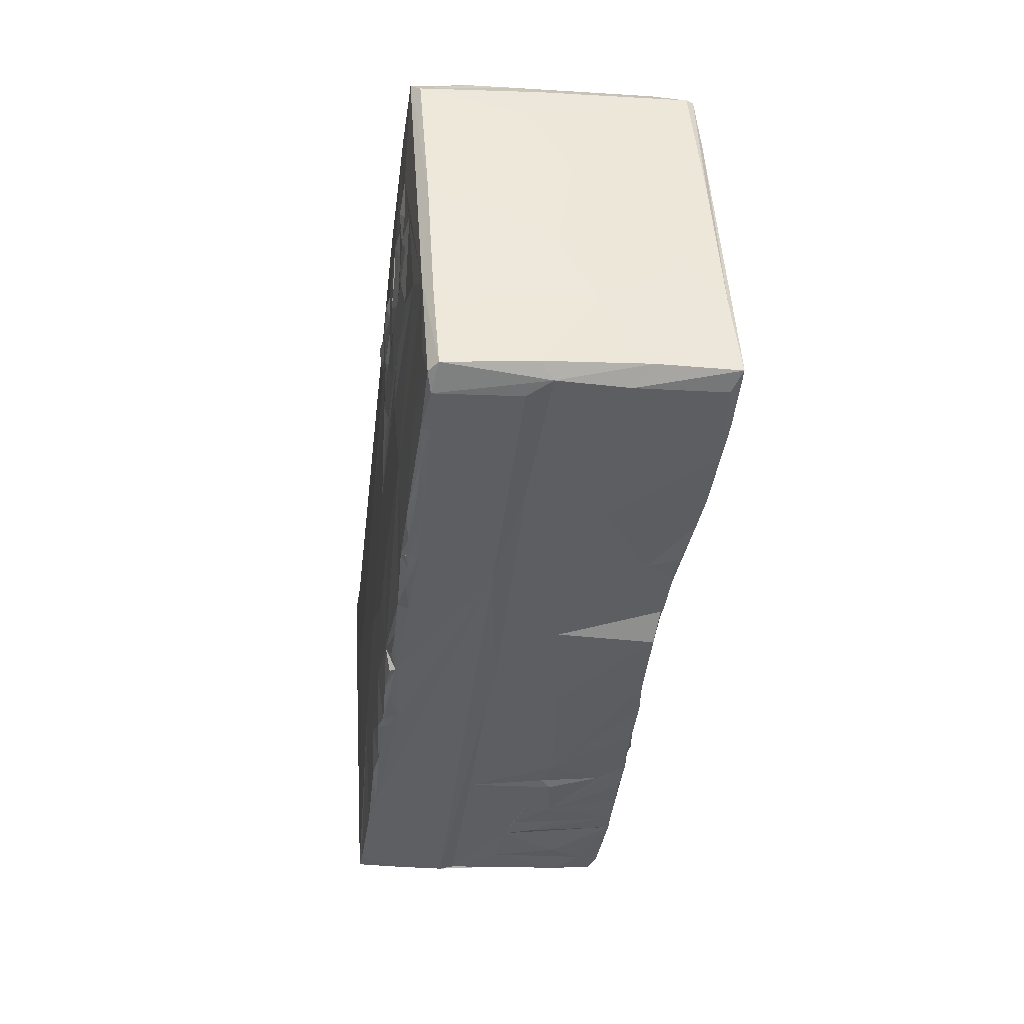
<metadata>
{"format":"obj","ext":"obj","renderer":"f3d","projection":"perspective","resolution":1024,"background":"white","views":[{"elev":48.8,"azim":-176.7,"up":"+Z"}]}
</metadata>
<code>
v -0.02159 0.01753 0.04037
v -0.02018 0.009395 0.04104
v -0.01354 0.01854 0.04174
v -0.018 -0.01216 0.04147
v -0.01836 -0.005207 0.04178
v -0.00537 -0.005816 0.04362
v -0.01638 -0.0183 0.04253
v -0.01706 -0.01865 0.04196
v -0.008586 0.01138 0.04269
v -0.01627 0.005655 0.0418
v -0.004534 0.00512 0.04339
v -0.01287 -0.0196 0.04191
v -0.003687 0.01999 0.04296
v -0.00077 -0.01276 0.04438
v -0.001886 -0.01657 0.04419
v -0.01617 -0.01932 0.03967
v 0.007903 -0.000713 0.04493
v 0.00063 -0.01823 0.04337
v 0.006256 0.01283 0.04411
v 0.009825 -0.01466 0.04555
v 0.005078 0.02136 0.04368
v -0.02095 0.01801 0.03366
v 0.00539 -0.01768 0.04391
v 0.007462 0.01101 0.0433
v 0.006087 0.02147 0.04261
v 0.01094 -0.01597 0.04479
v -0.02048 0.01836 0.03839
v -0.01181 0.02002 0.0401
v -0.02022 0.01824 0.0295
v -0.01472 -0.01464 0.01617
v -0.007517 -0.01985 0.02943
v -0.002433 0.02151 0.04004
v -0.004908 0.02085 0.04148
v 0.005782 0.0224 0.04083
v 0.006931 0.01765 0.04116
v -0.01483 -0.01924 0.02512
v -0.01617 -0.004495 0.01533
v 0.01104 -0.008411 0.03897
v 0.01004 -0.002578 0.0394
v -0.01176 -0.02049 0.01279
v 0.005991 0.02222 0.03589
v 0.01188 -0.01528 0.03846
v 0.008046 0.01934 0.03263
v 0.01109 -0.01618 0.03847
v -0.00251 0.02074 0.02656
v 0.008776 0.007007 0.03937
v 0.00685 0.02214 0.03616
v 0.01085 -0.005308 0.03711
v 0.01001 0.01545 0.02383
v 0.01109 -0.003994 0.03462
v 0.01013 0.003164 0.03352
v 0.01086 0.000298 0.03345
v 0.01041 -0.002224 0.03567
v 0.01146 -0.006577 0.03637
v 0.01087 0.00566 0.02908
v 0.01146 -0.006398 0.03446
v 0.01239 -0.007851 0.03
v 0.011 -0.003124 0.03569
v 0.006934 0.0225 0.03248
v 0.01124 0.007337 0.02364
v -0.01009 0.01976 0.02303
v -0.01633 0.01858 0.02171
v -0.01953 0.01806 0.02342
v 0.006992 0.02181 0.02431
v 0.008563 0.0218 0.02438
v 0.0114 -0.002802 0.03087
v -0.000619 -0.02122 -0.0207
v 0.01151 -0.005277 0.03188
v 0.01391 -0.01532 0.02296
v 0.01216 -0.006599 0.0318
v 0.007489 0.02229 0.02714
v 0.01217 -0.006029 0.02967
v 0.01009 -0.01859 0.003226
v -0.01804 0.01299 0.01454
v 0.01188 1.8e-05 0.02725
v 0.01164 -0.002284 0.02806
v -0.01669 0.00128 0.01255
v 0.01183 0.002974 0.02253
v 0.01226 -0.0034 0.02796
v 0.01325 -0.01661 0.02193
v -0.01877 0.01798 0.01953
v 0.01214 -0.005552 0.02763
v 0.000687 0.02101 0.01393
v -0.01827 0.01485 0.01538
v -0.01743 0.008567 0.0125
v 0.01251 -0.004265 0.02586
v 0.01251 -0.002551 0.02307
v 0.01305 -0.006886 0.02491
v -0.01419 0.01875 0.01413
v 0.008646 0.02224 0.02068
v 0.01255 0.000133 0.02166
v -0.01761 0.01836 0.01499
v 0.01287 -0.004001 0.02254
v 0.01489 -0.01723 0.006704
v -0.01703 0.018 0.01114
v 0.01288 -0.005637 0.02308
v 0.01349 -0.006793 0.02352
v -0.0168 0.01827 0.0124
v -0.01586 -0.006727 0.01471
v 0.01398 -0.008632 0.01817
v -0.01435 -0.01663 0.01567
v -0.005903 0.01981 0.004001
v -0.01611 -0.002922 0.01304
v -0.01263 -0.02003 0.006938
v 0.009545 0.02123 0.01732
v -0.01786 0.01146 0.01354
v 0.01259 0.005282 0.01727
v 0.008597 0.02229 0.01866
v 0.00782 0.02167 0.01736
v -0.01692 0.004101 0.01243
v -0.01661 -0.005887 0.01365
v -0.01529 -0.008823 0.01321
v -0.01857 0.01213 0.01173
v -0.01714 0.006394 0.01244
v 0.01324 0.006595 0.009297
v -0.01467 -0.01273 0.01337
v -0.01386 -0.01389 0.01397
v -0.01507 -0.01584 0.0139
v 0.008951 0.02227 0.01847
v -0.01672 0.01405 0.01069
v 0.01314 -0.000255 0.01837
v -0.01521 -0.006967 0.01187
v 0.01392 -0.007191 0.01938
v 0.01362 -0.004515 0.01709
v -0.01722 0.01531 0.01016
v 0.01008 0.02197 0.01047
v -0.01749 0.01137 0.009585
v -0.0164 0.002519 0.01153
v -0.01599 -0.001078 0.01176
v 0.01346 -0.003666 0.01897
v -0.0141 -0.01381 0.01223
v -0.0149 -0.01562 0.01189
v 0.008727 0.02227 0.01643
v -0.01649 0.004926 0.01146
v 0.01337 -1.2e-05 0.01595
v -0.0162 -0.005857 0.01195
v 0.01297 -0.002737 0.01826
v -0.01569 -0.008805 0.01139
v -0.0147 -0.009749 0.01189
v -0.01484 -0.01069 0.0122
v -0.01722 0.00574 0.01088
v -0.0148 -0.004268 0.01074
v -0.01507 -0.01146 0.01206
v -0.01437 -0.01213 0.01121
v -0.0178 0.007862 0.009064
v -0.01692 0.007052 0.0103
v -0.01756 0.003208 0.009532
v -0.01712 0.000232 0.00974
v -0.01602 -6.5e-05 0.01091
v -0.01663 -0.002002 0.01098
v -0.01608 -0.006393 0.01068
v -0.01451 -0.007283 0.0096
v -0.01489 -0.01353 0.0116
v 0.01439 -0.01066 0.01579
v -0.01637 0.0181 0.006466
v -0.01643 0.009555 0.009557
v -0.01589 0.004992 0.009648
v -0.01675 -0.001931 0.00939
v -0.01541 -0.003635 0.009984
v 0.01269 0.002363 0.01645
v -0.01606 -0.005964 0.008866
v -0.01573 -0.009043 0.009397
v -0.01404 -0.009679 0.01055
v 0.009099 0.02236 0.01403
v -0.0172 0.01303 0.007368
v -0.01827 0.0119 0.008254
v 0.01189 0.01421 0.01061
v -0.01676 0.005932 0.009197
v -0.01569 0.002224 0.00973
v -0.01528 -0.00028 0.008924
v -0.01536 -0.01145 0.00945
v 0.01419 -0.006577 0.01478
v -0.01449 -0.01252 0.01015
v -0.01362 -0.01389 0.01009
v -0.01628 0.01649 0.004474
v -0.01735 0.01145 0.00754
v -0.01627 0.004721 0.007757
v -0.01531 -0.005235 0.007748
v -0.01492 -0.004362 0.008445
v 0.01373 -0.003083 0.01437
v -0.01431 -0.01026 0.008813
v -0.01472 -0.01196 0.008917
v -0.01481 -0.0157 0.009766
v -0.01361 -0.01658 0.008826
v -0.01688 0.01499 0.00751
v -0.01661 0.01417 0.007728
v -0.01696 0.01034 0.00749
v -0.01666 0.006224 0.007303
v -0.01602 0.002397 0.00753
v -0.01515 -0.006612 0.008136
v -0.01662 0.00897 0.007536
v -0.016 0.001367 0.007232
v -0.01565 -0.000871 0.008531
v -0.016 -0.00258 0.008197
v -0.01463 -0.009691 0.007981
v -0.01399 -0.0138 0.007741
v -0.0139 -0.01516 0.008378
v 0.009098 0.02149 0.009209
v -0.01631 0.003632 0.006796
v -0.01605 -0.000133 0.007859
v -0.01542 -0.004101 0.007522
v -0.01478 -0.008153 0.007215
v 0.01489 -0.009428 0.01482
v 0.000577 0.02026 -0.003049
v -0.01708 0.01436 0.005873
v -0.01562 -0.001147 0.006298
v -0.01401 -0.01274 0.006305
v -0.0169 0.01133 0.005861
v -0.01614 0.01187 0.00311
v -0.0167 0.009159 0.004679
v -0.01585 0.00195 0.004658
v -0.01532 -0.002689 0.005025
v -0.01645 0.01311 0.002082
v 0.01464 -0.008735 0.01256
v -0.01676 0.01056 0.003642
v -0.01624 0.00803 0.003677
v -0.01605 0.006752 0.001609
v -0.01591 0.004228 0.003562
v -0.01531 -0.000546 0.004397
v -0.01483 -0.005319 0.004283
v 0.01563 -0.01554 0.008099
v -0.01578 0.002973 0.002496
v -0.01565 -0.001808 0.003888
v -0.01429 -0.007431 0.004141
v -0.01412 -0.009189 0.003475
v -0.01677 0.009175 0.003131
v -0.01542 0.000982 0.003472
v -0.01475 -0.008595 0.003998
v 0.01193 0.02006 0.000701
v -0.01585 0.006129 0.002594
v -0.01581 -4.9e-05 0.00297
v 0.01581 -0.000709 -0.003308
v -0.01424 -0.01047 0.003514
v -0.01637 0.01484 0.001443
v -0.01597 0.005142 0.002097
v -0.016 0.001533 0.003193
v -0.01518 -0.000852 0.001691
v -0.01499 -0.006256 0.003226
v -0.01388 -0.01332 0.003612
v -0.01272 -0.01648 7e-05
v -0.0162 0.009512 0.001496
v -0.01494 -0.002728 0.001878
v -0.0152 -0.003695 0.002623
v -0.01455 -0.006071 0.001579
v -0.01394 -0.008509 -0.000558
v -0.01372 -0.01167 0.002236
v -0.01569 0.01812 0.001225
v -0.01619 0.01124 -0.00086
v -0.0155 0.00132 0.002008
v 0.01285 0.01507 0.001921
v -0.01478 -0.001125 -0.002346
v 0.01063 0.02177 0.005301
v -0.01606 0.01334 -0.00329
v -0.01375 -0.004431 -0.007356
v -0.01141 -0.01993 -0.006912
v -0.01483 0.007423 -0.009651
v -0.01068 -0.02082 -0.006494
v -0.006024 0.01949 -0.007513
v -0.01398 0.0018 -0.01113
v 0.01109 0.02199 0.002232
v 0.01088 0.0213 -0.001246
v 0.01644 -0.01668 0.000516
v 0.01647 -0.01813 -0.01221
v -0.01489 0.01786 -0.007527
v 0.01456 0.01106 -0.006546
v -0.01516 0.01392 -0.01117
v -0.01251 -0.01033 -0.01086
v 0.01148 0.0215 -0.001247
v 0.001455 0.02024 -0.007404
v 0.01221 0.02109 -0.004837
v -0.005605 0.01912 -0.02141
v -0.01358 0.001312 -0.01491
v 0.01174 0.02155 -0.005447
v 0.0135 0.01737 -0.007901
v -0.01191 -0.0104 -0.01583
v -0.01485 0.01762 -0.01134
v -0.01292 -0.003116 -0.01461
v 0.01095 0.02106 -0.009993
v -0.0114 -0.01396 -0.01613
v -0.01425 0.0175 -0.01671
v -0.01443 0.01496 -0.01742
v -0.01423 0.01404 -0.02007
v -0.01345 0.008096 -0.02162
v -0.0124 -0.005896 -0.0162
v 0.01259 0.02145 -0.009923
v 0.01831 -0.01108 -0.016
v -0.009867 -0.02083 -0.01995
v 0.01754 -0.01704 -0.01
v -0.007688 -0.02178 -0.02851
v -0.01065 -0.01684 -0.01872
v 0.01345 0.02044 -0.01301
v -0.01426 0.01785 -0.01817
v -0.01273 0.000523 -0.02105
v 0.01234 0.02151 -0.01132
v 0.01451 0.0178 -0.01747
v 0.01835 -0.01504 -0.0172
v -0.01378 0.01739 -0.02078
v -0.01373 0.0138 -0.02287
v -0.01134 -0.01053 -0.02053
v -0.0106 -0.01478 -0.02062
v 0.0135 0.02131 -0.01765
v -0.01284 0.006778 -0.0247
v -0.01109 -0.006498 -0.02608
v 0.01438 0.02075 -0.02726
v 0.01779 0.00243 -0.02345
v -0.01203 -0.003185 -0.02167
v 0.01889 -0.01734 -0.02082
v -0.01206 -0.004819 -0.02198
v -0.009676 -0.01708 -0.02591
v -0.01382 0.01722 -0.0233
v -0.01337 0.01134 -0.02541
v 0.009082 -0.02077 -0.04151
v 0.01599 0.01338 -0.02279
v -0.01321 0.01734 -0.02722
v -0.01227 0.0031 -0.02668
v -0.01304 0.01251 -0.02718
v -0.01113 -0.002166 -0.02967
v -0.01026 -0.01259 -0.02703
v -0.0045 0.0189 -0.02431
v -0.01084 0.01775 -0.025
v 0.003619 0.01989 -0.02445
v -0.01362 0.01587 -0.0272
v -0.01104 -0.003207 -0.03097
v -0.005333 0.01901 -0.02548
v 0.007541 0.01992 -0.04304
v -0.008759 -0.02106 -0.02925
v -0.005356 0.01877 -0.0304
v -0.01138 0.000611 -0.03131
v -0.012 0.004027 -0.02854
v 0.01436 0.02086 -0.02146
v -0.01303 0.01714 -0.03011
v -0.002642 0.01917 -0.02943
v -0.01234 0.008895 -0.03007
v -0.01234 0.00734 -0.03051
v -0.01007 -0.01011 -0.02986
v -0.009721 -0.01177 -0.03164
v -0.01319 0.01319 -0.02897
v -0.009342 -0.01468 -0.03214
v -0.01244 0.01145 -0.03283
v 0.01954 -0.01761 -0.02613
v -0.01259 0.01703 -0.03428
v -0.01103 0.002969 -0.03556
v -0.01035 -0.003068 -0.03418
v -0.006926 0.01825 -0.03357
v -0.01145 0.007927 -0.03758
v -0.01154 0.009252 -0.03631
v -0.01019 -0.005132 -0.0351
v -0.004556 -0.0225 -0.04309
v -0.00127 0.01918 -0.033
v 0.01538 0.02084 -0.03114
v -0.000219 0.01914 -0.03556
v 0.01966 -0.01825 -0.03023
v 0.01977 -0.01909 -0.04006
v -0.01241 0.0169 -0.03665
v 0.01645 0.01751 -0.03279
v 0.02131 -0.0147 -0.04028
v -0.003369 0.01905 -0.03477
v -0.008379 -0.01058 -0.04263
v -0.00777 -0.02121 -0.03755
v -0.01019 -0.000529 -0.03836
v 0.02076 -0.0175 -0.03545
v 0.01389 -0.02029 -0.04019
v -0.01069 0.01116 -0.04455
v -0.005764 0.01848 -0.0399
v 0.01678 0.02049 -0.04041
v 0.01245 0.02034 -0.04236
v -0.008966 0.01766 -0.04251
v 0.000884 0.01911 -0.0405
v 0.006067 0.01947 -0.04311
v -0.01115 0.0164 -0.04499
v 0.01716 0.02036 -0.04221
v -0.009247 -0.001321 -0.04407
v -0.007147 -0.0197 -0.04329
v 0.02159 -0.0179 -0.04036
v -0.006129 0.01817 -0.04446
v -0.01024 0.01714 -0.04555
v -0.006651 -0.02178 -0.04364
v -0.009371 0.00689 -0.04515
v -0.008599 -0.000404 -0.04489
v -0.005379 0.01729 -0.0453
v 0.005525 0.001557 -0.0438
v -0.00748 -0.005606 -0.04469
v -0.006588 -0.01589 -0.04423
v -0.005923 -0.01169 -0.04439
v -0.005681 -0.02142 -0.04408
v -0.0038 -0.01809 -0.04419
v 0.00369 -0.005689 -0.04375
v 0.004063 -0.01381 -0.04351
v 0.008651 -0.01668 -0.04283
v 0.002953 -0.01937 -0.04363
v 0.01582 0.01873 -0.04274
v 0.01565 -0.01793 -0.04194
v 0.01773 0.01171 -0.04228
v 0.01911 -0.01265 -0.04152
v 0.02112 -0.01753 -0.04103
f 1 2 3
f 1 4 2
f 2 5 6
f 2 4 5
f 5 7 6
f 5 8 7
f 4 8 5
f 3 2 9
f 2 10 9
f 10 2 11
f 11 2 6
f 12 7 8
f 3 9 13
f 9 10 11
f 14 6 7
f 14 7 15
f 12 8 16
f 17 11 6
f 15 7 18
f 7 12 18
f 17 6 14
f 13 9 19
f 9 11 19
f 20 14 15
f 20 15 18
f 21 13 19
f 19 11 17
f 1 22 4
f 17 14 20
f 20 18 23
f 21 19 24
f 24 25 21
f 17 24 19
f 26 24 17
f 20 26 17
f 23 26 20
f 22 1 27
f 28 29 27
f 8 4 30
f 31 18 12
f 32 33 34
f 29 22 27
f 25 24 35
f 16 8 36
f 22 37 4
f 24 38 39
f 26 38 24
f 12 16 40
f 41 32 34
f 26 42 38
f 25 35 43
f 8 30 36
f 44 42 26
f 33 45 28
f 32 45 33
f 24 39 46
f 41 34 47
f 34 25 47
f 31 12 40
f 39 38 48
f 30 4 37
f 35 24 49
f 48 50 39
f 44 26 23
f 46 39 51
f 51 39 52
f 52 39 53
f 48 38 54
f 51 55 46
f 38 42 56
f 56 42 57
f 39 58 53
f 47 59 41
f 25 43 47
f 46 55 60
f 58 39 50
f 38 56 54
f 61 62 29
f 28 61 29
f 29 63 22
f 46 49 24
f 58 50 53
f 54 50 48
f 50 54 56
f 40 16 36
f 64 32 41
f 47 43 65
f 53 50 66
f 50 56 66
f 18 31 67
f 62 63 29
f 66 52 53
f 66 56 68
f 41 59 64
f 57 42 69
f 65 59 47
f 56 57 70
f 45 61 28
f 56 70 68
f 59 71 64
f 60 49 46
f 72 70 57
f 18 67 73
f 63 74 22
f 75 52 76
f 52 66 76
f 72 68 70
f 22 77 37
f 51 52 78
f 66 68 79
f 68 72 79
f 59 65 71
f 51 78 55
f 44 23 80
f 81 74 63
f 72 82 79
f 44 80 42
f 62 81 63
f 43 35 49
f 79 76 66
f 64 83 32
f 52 75 78
f 72 57 82
f 84 74 81
f 74 85 22
f 79 82 86
f 76 79 86
f 82 57 86
f 76 87 75
f 76 86 87
f 57 88 86
f 22 85 77
f 88 57 69
f 62 89 81
f 71 90 64
f 43 49 65
f 75 87 91
f 75 91 78
f 42 80 69
f 23 18 73
f 89 92 81
f 61 89 62
f 86 88 93
f 80 23 94
f 94 23 73
f 32 83 45
f 81 92 95
f 81 95 84
f 87 86 93
f 88 96 93
f 96 88 97
f 89 98 92
f 37 99 30
f 88 69 100
f 30 101 36
f 102 61 45
f 37 77 103
f 36 101 104
f 49 105 65
f 85 74 106
f 107 55 78
f 90 108 64
f 92 98 95
f 64 108 109
f 85 110 77
f 37 111 99
f 30 99 112
f 88 100 97
f 108 90 105
f 105 90 65
f 74 113 106
f 85 114 110
f 60 55 115
f 55 107 115
f 116 117 30
f 30 118 101
f 108 105 119
f 74 84 120
f 74 120 113
f 121 78 91
f 91 87 121
f 99 122 112
f 96 123 124
f 96 97 123
f 97 100 123
f 84 95 125
f 84 125 120
f 105 49 126
f 127 106 113
f 110 128 77
f 77 129 103
f 93 96 130
f 130 96 124
f 131 117 116
f 118 30 132
f 108 133 109
f 109 83 64
f 134 110 114
f 135 78 121
f 136 111 37
f 111 136 99
f 87 93 137
f 93 130 137
f 122 138 112
f 112 139 30
f 30 139 140
f 30 140 116
f 102 89 61
f 114 141 134
f 37 142 136
f 87 137 121
f 99 136 122
f 112 138 139
f 140 143 116
f 116 143 144
f 118 132 101
f 119 105 133
f 127 85 106
f 85 145 146
f 85 146 114
f 141 114 146
f 110 147 128
f 148 149 77
f 77 149 129
f 103 129 150
f 151 122 136
f 137 130 124
f 122 152 138
f 153 131 116
f 69 154 100
f 104 40 36
f 98 155 95
f 127 156 85
f 134 141 157
f 157 110 134
f 103 158 159
f 150 158 103
f 78 135 160
f 103 159 37
f 142 37 159
f 161 151 136
f 138 162 139
f 140 139 163
f 144 153 116
f 164 109 133
f 113 120 165
f 113 166 127
f 60 167 49
f 156 145 85
f 141 146 168
f 141 168 157
f 157 147 110
f 147 169 128
f 77 128 169
f 77 169 148
f 158 129 170
f 150 129 158
f 139 162 163
f 163 171 140
f 140 171 143
f 124 123 172
f 123 100 172
f 173 153 144
f 174 131 153
f 164 133 105
f 89 155 98
f 95 175 125
f 166 176 127
f 157 177 147
f 78 160 107
f 149 170 129
f 136 142 178
f 142 179 178
f 136 178 161
f 137 180 121
f 137 124 180
f 163 181 171
f 143 171 144
f 144 182 173
f 153 173 174
f 174 30 131
f 132 183 184
f 132 184 101
f 95 155 175
f 120 125 185
f 120 185 186
f 120 186 165
f 127 176 187
f 187 156 127
f 188 146 145
f 146 188 168
f 169 147 189
f 149 148 170
f 121 180 135
f 151 161 190
f 151 190 122
f 190 152 122
f 138 152 162
f 182 144 171
f 132 30 183
f 175 185 125
f 145 156 191
f 188 177 168
f 177 157 168
f 169 192 148
f 170 193 158
f 194 159 158
f 179 142 159
f 195 163 162
f 174 173 196
f 174 197 30
f 30 197 183
f 101 184 104
f 109 198 83
f 105 126 164
f 176 166 165
f 191 156 187
f 191 188 145
f 199 147 177
f 199 189 147
f 192 200 148
f 170 148 200
f 200 193 170
f 115 107 160
f 193 194 158
f 194 201 159
f 179 159 201
f 202 162 152
f 124 172 180
f 181 163 195
f 182 171 181
f 182 196 173
f 154 203 100
f 183 197 184
f 45 204 102
f 83 204 45
f 164 198 109
f 205 186 185
f 205 165 186
f 115 167 60
f 177 188 199
f 189 192 169
f 200 206 193
f 179 201 178
f 161 178 190
f 207 182 181
f 100 203 172
f 174 196 197
f 89 102 155
f 176 208 187
f 189 199 192
f 193 206 194
f 194 206 201
f 152 190 202
f 162 202 195
f 207 181 195
f 182 207 196
f 165 209 176
f 176 209 208
f 187 208 210
f 187 210 191
f 188 191 210
f 192 211 200
f 160 135 115
f 206 212 201
f 190 178 202
f 164 126 198
f 165 205 213
f 165 213 209
f 200 211 206
f 201 212 178
f 172 203 214
f 31 40 67
f 185 175 205
f 208 215 210
f 188 210 216
f 188 216 217
f 188 218 199
f 206 211 219
f 178 220 202
f 195 202 207
f 214 203 154
f 196 207 197
f 154 69 221
f 184 197 207
f 215 208 209
f 222 199 218
f 222 192 199
f 223 212 206
f 135 180 115
f 212 220 178
f 202 220 224
f 207 202 225
f 214 154 221
f 184 207 104
f 215 226 210
f 192 222 211
f 211 227 219
f 202 224 228
f 202 228 225
f 69 80 221
f 49 167 229
f 210 226 216
f 188 217 230
f 188 230 218
f 227 231 219
f 219 223 206
f 115 180 232
f 225 233 207
f 205 175 234
f 213 205 234
f 230 235 218
f 236 211 222
f 211 236 227
f 219 237 223
f 220 238 224
f 172 214 221
f 207 239 240
f 126 49 229
f 241 226 215
f 237 219 231
f 212 223 242
f 212 243 220
f 238 244 224
f 224 244 245
f 245 228 224
f 172 232 180
f 233 246 207
f 207 246 239
f 207 240 104
f 175 247 234
f 248 215 209
f 216 226 217
f 222 249 236
f 227 236 249
f 231 227 249
f 223 237 242
f 242 243 212
f 244 238 220
f 172 221 232
f 209 213 248
f 226 241 217
f 218 235 222
f 249 237 231
f 220 243 244
f 233 225 246
f 221 80 94
f 230 217 235
f 243 242 244
f 228 245 225
f 167 115 250
f 251 242 237
f 225 245 246
f 239 246 240
f 252 126 229
f 234 247 253
f 234 253 213
f 248 213 253
f 215 248 241
f 235 217 222
f 249 251 237
f 242 251 254
f 244 242 254
f 241 248 217
f 249 222 251
f 104 240 255
f 248 256 217
f 217 256 222
f 255 257 104
f 240 246 245
f 204 258 102
f 167 250 229
f 222 256 259
f 222 259 251
f 244 254 245
f 252 229 260
f 262 221 94
f 94 73 263
f 261 83 198
f 247 264 253
f 115 265 250
f 102 258 247
f 115 232 265
f 247 258 264
f 229 261 260
f 253 264 266
f 253 266 248
f 251 259 254
f 240 267 255
f 245 254 267
f 245 267 240
f 261 229 268
f 40 104 257
f 204 269 258
f 261 268 270
f 248 266 256
f 268 229 270
f 262 94 263
f 258 271 264
f 259 272 254
f 270 273 261
f 274 270 229
f 267 275 255
f 271 276 264
f 264 276 266
f 254 272 277
f 204 83 269
f 273 278 261
f 229 250 274
f 250 265 274
f 279 255 275
f 276 271 280
f 266 281 282
f 266 282 256
f 259 256 283
f 254 277 284
f 267 254 275
f 278 83 261
f 285 273 270
f 270 274 285
f 221 286 232
f 262 286 221
f 287 257 255
f 262 263 288
f 254 284 275
f 262 288 286
f 266 276 280
f 266 280 281
f 289 40 257
f 279 290 255
f 67 40 289
f 285 274 291
f 255 290 287
f 280 292 281
f 256 282 283
f 283 272 259
f 272 293 277
f 257 287 289
f 294 285 291
f 274 265 295
f 286 288 296
f 280 297 292
f 280 271 297
f 281 292 297
f 274 295 291
f 282 298 283
f 269 271 258
f 277 293 284
f 275 299 300
f 275 300 279
f 279 300 290
f 294 301 278
f 294 291 301
f 272 302 293
f 297 282 281
f 272 283 302
f 284 303 275
f 275 303 299
f 278 304 83
f 265 232 305
f 284 293 306
f 288 263 307
f 291 295 301
f 284 306 308
f 284 308 303
f 232 286 305
f 309 287 290
f 282 310 298
f 298 311 283
f 73 67 312
f 265 305 313
f 310 314 298
f 265 313 295
f 302 315 293
f 311 298 316
f 306 293 317
f 317 308 306
f 318 299 303
f 300 309 290
f 319 320 271
f 271 269 321
f 320 310 271
f 322 316 298
f 299 318 300
f 321 319 271
f 314 322 298
f 283 311 302
f 317 323 308
f 308 323 303
f 309 300 318
f 319 324 320
f 304 325 83
f 278 301 304
f 326 289 287
f 83 325 269
f 310 327 314
f 320 327 310
f 293 315 328
f 288 307 296
f 324 319 321
f 302 329 315
f 287 309 326
f 324 327 320
f 325 321 269
f 330 301 295
f 322 331 316
f 293 328 317
f 321 332 324
f 314 331 322
f 327 331 314
f 330 295 313
f 316 333 311
f 333 302 311
f 302 333 334
f 318 303 335
f 318 336 309
f 337 316 331
f 338 309 336
f 332 327 324
f 339 333 316
f 328 315 329
f 307 263 340
f 302 334 329
f 335 336 318
f 341 339 337
f 337 339 316
f 329 334 342
f 323 343 303
f 327 341 331
f 326 309 338
f 344 341 327
f 334 345 342
f 317 328 343
f 346 333 339
f 345 334 346
f 346 334 333
f 317 343 323
f 303 343 347
f 303 347 335
f 67 289 348
f 332 349 327
f 330 350 304
f 330 313 350
f 329 342 328
f 307 340 296
f 349 344 327
f 321 351 332
f 263 352 340
f 263 353 352
f 351 349 332
f 339 341 354
f 313 355 350
f 286 296 356
f 353 263 73
f 344 357 341
f 358 335 347
f 338 359 326
f 344 349 357
f 357 354 341
f 328 342 360
f 328 360 343
f 335 358 336
f 357 349 351
f 343 360 347
f 354 357 351
f 336 358 338
f 326 359 289
f 339 354 346
f 340 361 296
f 73 312 362
f 346 363 345
f 361 340 352
f 289 359 348
f 312 67 348
f 353 73 362
f 351 364 354
f 365 366 304
f 365 304 350
f 338 358 359
f 346 354 363
f 354 364 367
f 345 363 342
f 305 286 356
f 368 364 351
f 321 369 351
f 321 325 369
f 354 370 363
f 305 371 313
f 360 372 347
f 369 368 351
f 368 367 364
f 355 365 350
f 360 342 372
f 347 372 358
f 342 363 372
f 359 358 373
f 296 361 356
f 374 361 352
f 352 353 374
f 368 375 367
f 367 375 376
f 366 325 304
f 355 313 365
f 359 377 348
f 365 371 366
f 359 373 377
f 368 369 375
f 363 370 376
f 378 363 376
f 378 379 363
f 363 379 372
f 372 379 358
f 377 358 379
f 373 358 377
f 375 380 376
f 378 381 379
f 382 383 379
f 382 384 383
f 379 383 377
f 383 385 377
f 386 385 383
f 348 377 385
f 380 378 376
f 380 381 378
f 382 379 387
f 382 387 384
f 388 383 384
f 369 380 375
f 313 371 365
f 381 387 379
f 388 386 383
f 361 374 356
f 325 380 369
f 305 356 371
f 388 384 387
f 389 390 386
f 386 390 385
f 390 348 385
f 325 391 380
f 388 389 386
f 392 390 389
f 390 392 312
f 390 312 348
f 366 391 325
f 391 393 380
f 393 381 380
f 387 394 388
f 394 389 388
f 353 362 312
f 371 391 366
f 381 393 394
f 387 381 394
f 394 392 389
f 392 353 312
f 353 395 374
f 356 393 371
f 374 393 356
f 393 395 394
f 395 393 374
f 395 392 394
f 392 395 353
f 25 34 21
f 34 33 21
f 13 21 33
f 33 3 13
f 28 3 33
f 28 1 3
f 28 27 1
f 301 330 304
f 65 90 71
f 117 131 30
f 367 376 354
f 370 354 376
f 133 108 119
f 294 278 285
f 273 285 278
f 371 393 391
f 331 341 337
f 166 113 165
f 126 252 198
f 282 297 310
f 271 310 297
f 175 102 247
f 102 175 155
f 252 260 261
f 261 198 252

</code>
